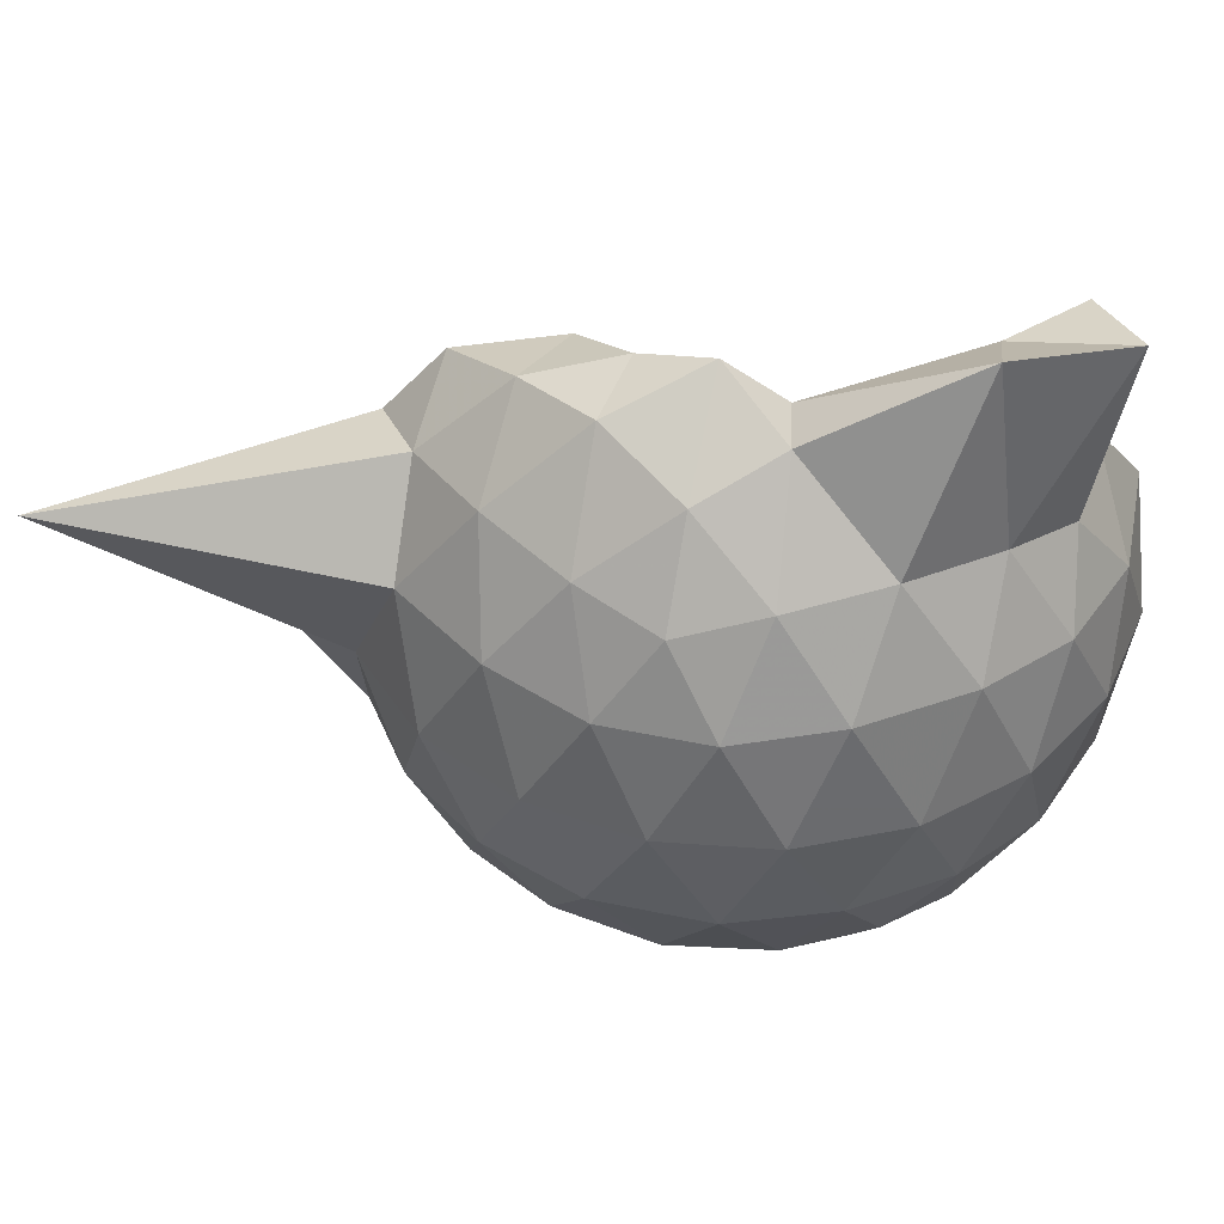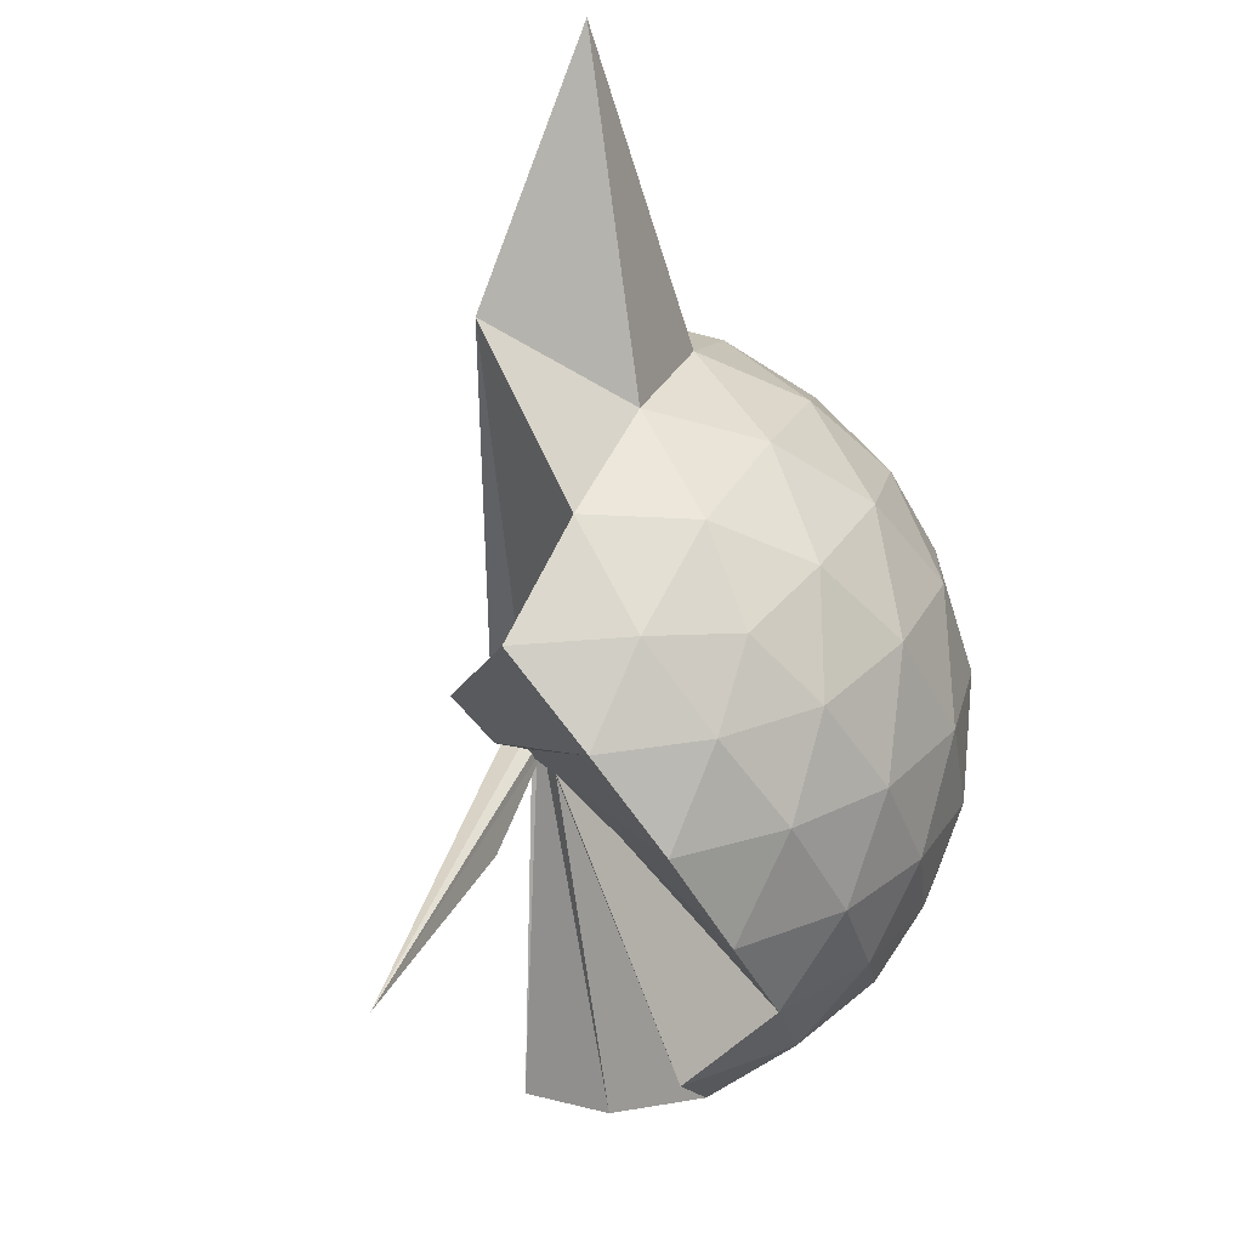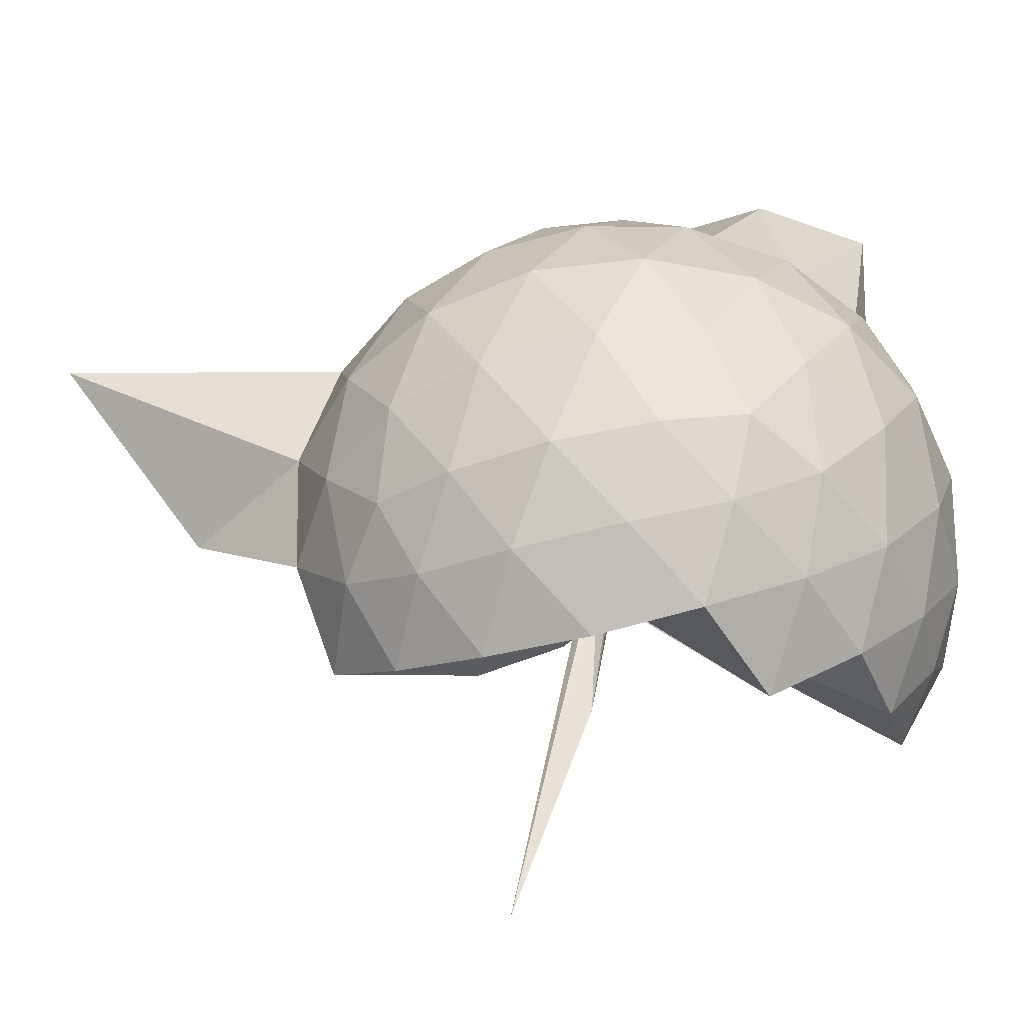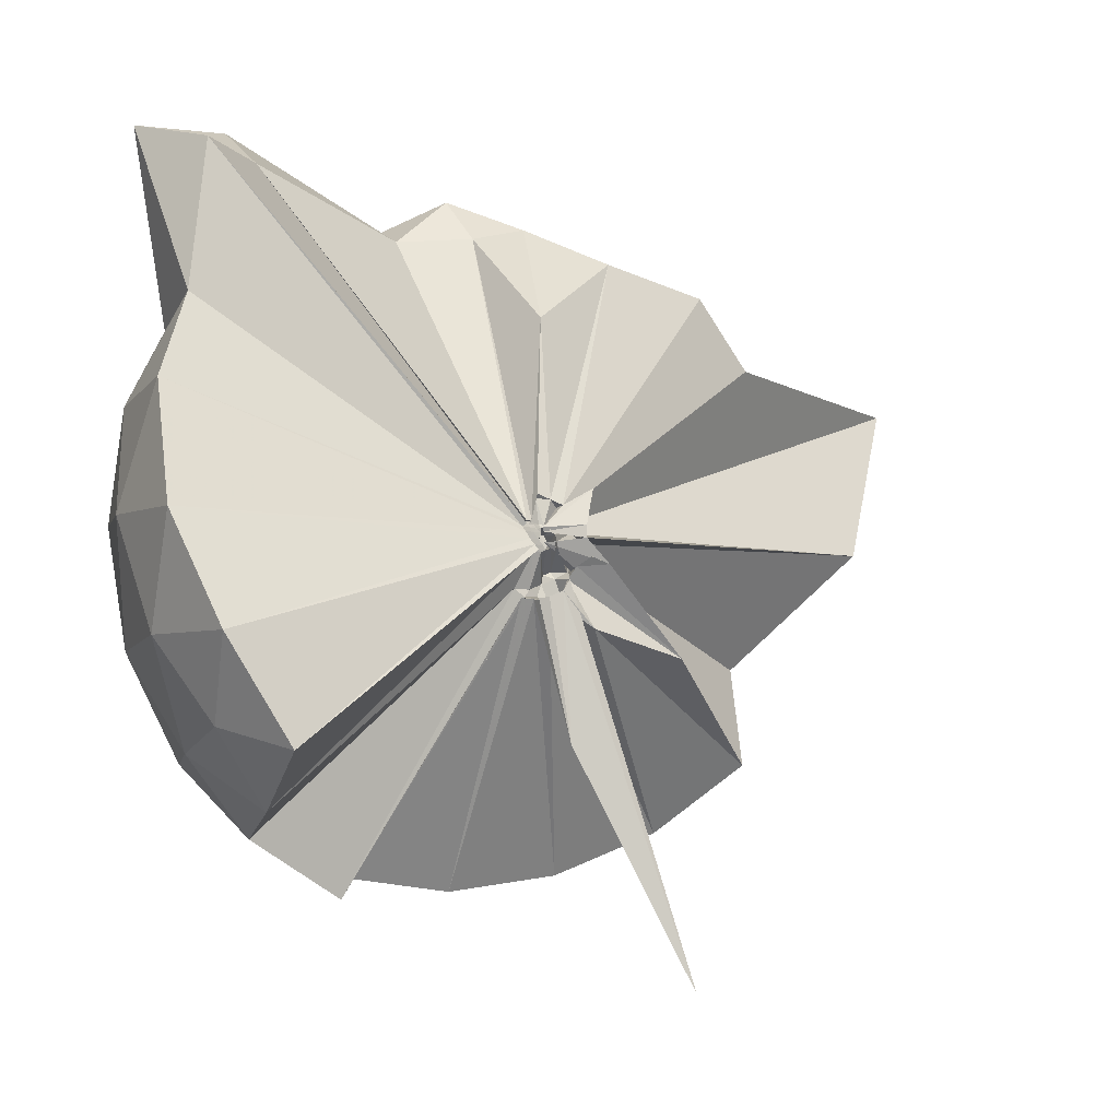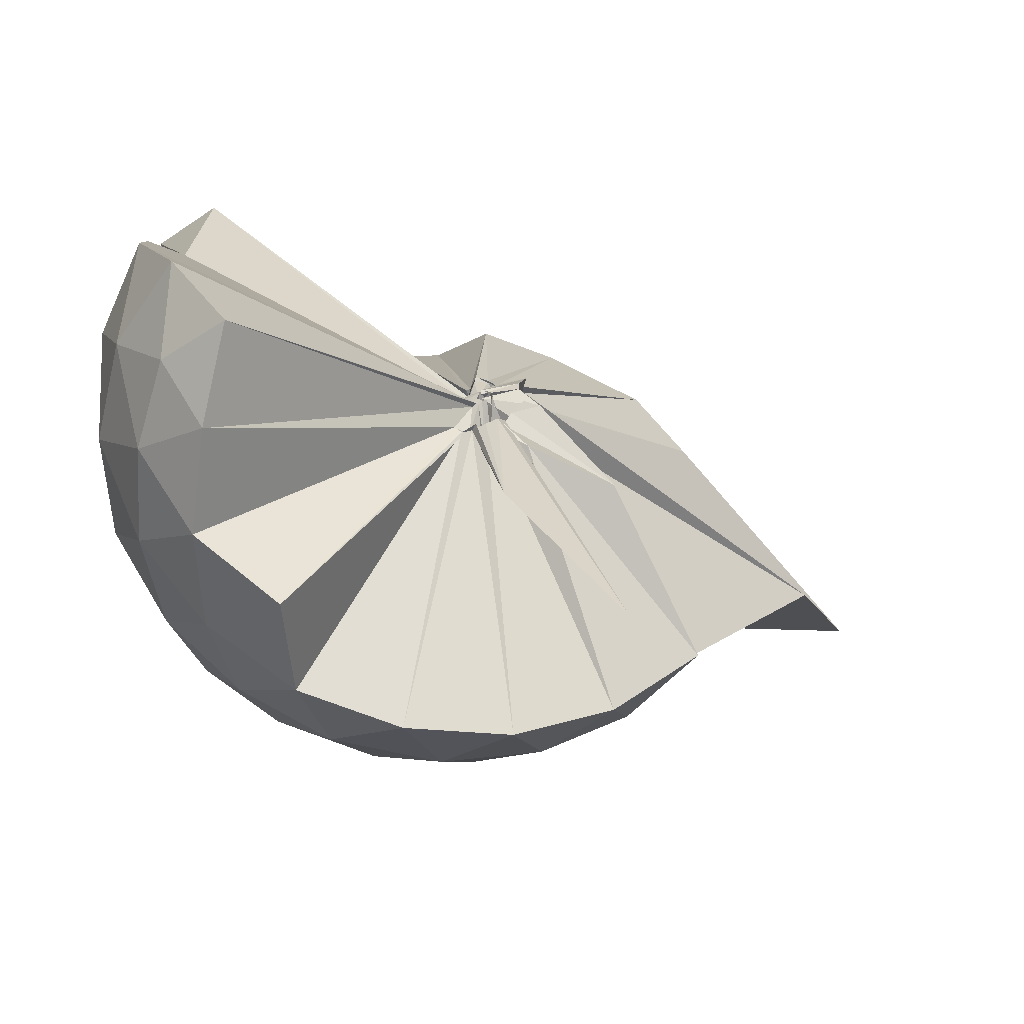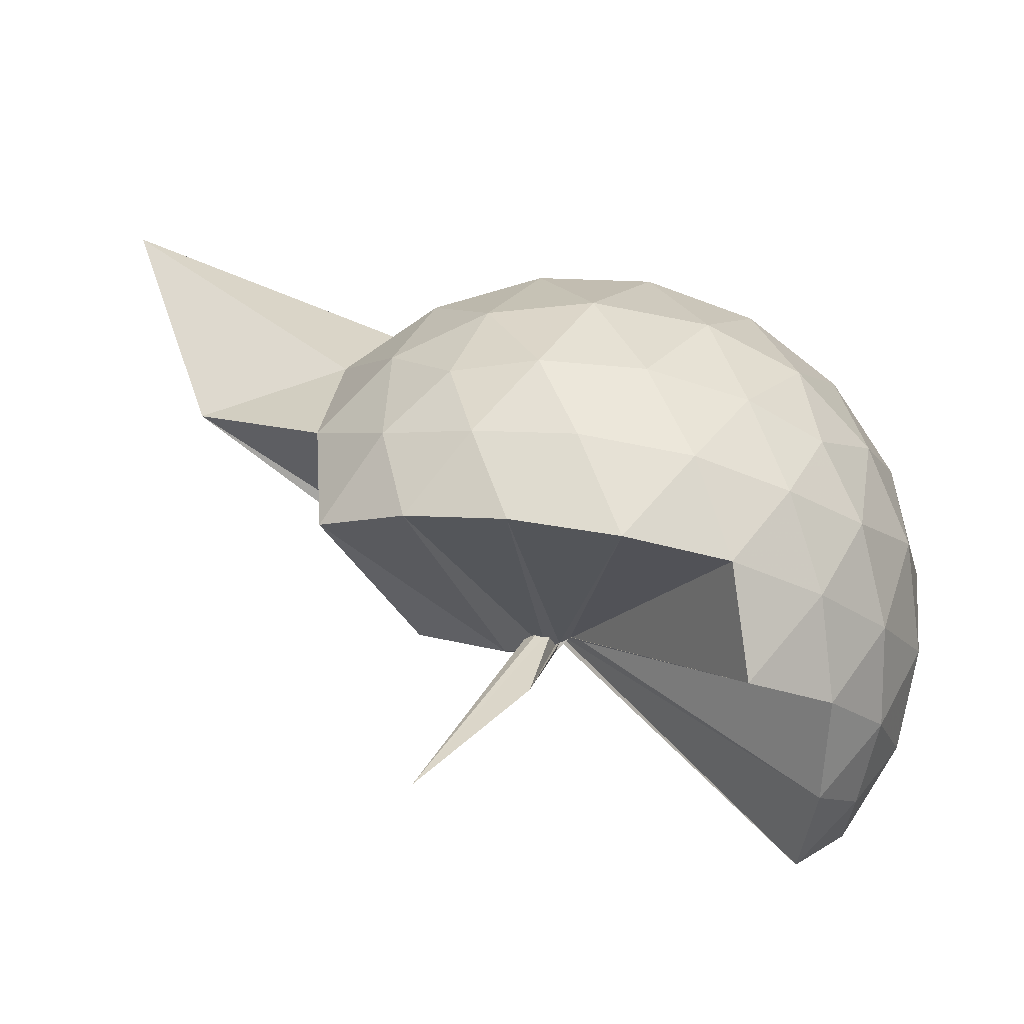
<metadata>
{"format":"obj","ext":"obj","renderer":"f3d","projection":"perspective","resolution":1024,"background":"white","views":[{"elev":44.8,"azim":103.9,"up":"+Z"},{"elev":-46.0,"azim":25.9,"up":"+Z"},{"elev":-55.7,"azim":105.8,"up":"+Z"},{"elev":-4.9,"azim":-112.1,"up":"+Z"},{"elev":-55.3,"azim":-105.0,"up":"+Z"},{"elev":-79.5,"azim":79.0,"up":"+Z"}]}
</metadata>
<code>
v -0.03645 -0.3096 0.915
v -0.05145 -0.3243 0.7175
v 0.8691 -0.2596 1.383
v 0.8015 -0.03853 1.443
v 0.6665 0.1994 1.465
v 0.4816 0.4034 1.44
v 0.2924 0.5345 1.382
v 0.05349 0.5372 1.443
v -0.007525 -0.296 0.9021
v -0.02217 -0.3099 0.8988
v -0.03435 -0.3228 0.8943
v -0.04257 -0.3313 0.895
v -0.05029 -0.3427 0.894
v -0.05476 -0.3515 0.8915
v 0.03244 -0.4156 0.9222
v -0.005015 -0.4329 0.9263
v -0.06111 -0.4638 0.9973
v -0.0496 -0.3361 0.8976
v 0.29 -1.057 1.375
v 0.4829 -0.9246 1.438
v 0.6654 -0.7214 1.467
v 0.8024 -0.4814 1.438
v 0.949 -0.1196 1.175
v 0.8562 0.1459 1.203
v 0.6739 0.3971 1.203
v 0.4487 0.5672 1.174
v 0.1847 0.658 1.172
v -0.09664 0.6435 1.209
v -0.01633 -0.3018 0.8895
v -0.03093 -0.3172 0.8859
v -0.04398 -0.3327 0.8835
v 0.0004046 -0.3438 0.8824
v -0.004644 -0.3552 0.8802
v -0.06353 -0.3619 0.8781
v 0.04638 -0.4479 0.8958
v -2.507e-05 -0.4488 0.8972
v -0.09528 -0.4326 0.903
v -0.04441 -0.3372 0.8868
v 0.8034 -1.741 1.351
v 0.674 -0.9229 1.195
v 0.8551 -0.6695 1.197
v 0.9484 -0.4032 1.173
v 0.9566 0.03862 0.8934
v 0.8194 0.3097 0.8939
v 0.6038 0.524 0.894
v 0.329 0.6606 0.8959
v 0.03817 0.7062 0.8957
v -0.2652 0.6576 0.8903
v -0.02508 -0.31 0.8707
v -0.04011 -0.327 0.867
v 0.0004913 -0.3413 0.8638
v -0.006482 -0.3543 0.8613
v -0.00968 -0.3633 0.8602
v -0.0665 -0.3638 0.8609
v -0.01614 -0.4584 0.8547
v -0.001841 -0.4671 0.8565
v -0.09731 -0.4323 0.8704
v 0.3875 -1.432 0.8966
v 0.599 -1.056 0.8868
v 0.8174 -0.8383 0.8902
v 0.9558 -0.5647 0.8908
v 1.004 -0.2629 0.8922
v 0.8617 0.1648 0.6094
v 0.6947 0.3951 0.6091
v 0.4605 0.5557 0.5818
v 0.1702 0.6496 0.5815
v -0.1166 0.6553 0.6076
v -0.3953 0.5616 0.6062
v -0.03318 -0.3192 0.8554
v -0.04776 -0.3365 0.8519
v -0.004213 -0.3487 0.8504
v -0.009133 -0.3591 0.8487
v -0.06751 -0.3649 0.8473
v 0.06198 -0.4454 0.8183
v -0.09166 -0.4472 0.8249
v -0.09798 -0.4925 0.8069
v -0.04885 -0.3394 0.8593
v 0.455 -1.086 0.5777
v 0.6922 -0.9247 0.6056
v 0.8604 -0.6937 0.6059
v 0.9437 -0.4216 0.5793
v 0.9442 -0.1071 0.5804
v 0.7155 0.2339 0.3967
v 0.5294 0.3748 0.3395
v 0.2721 0.4901 0.3149
v 0.006439 0.5429 0.3376
v -0.2316 0.5345 0.3962
v -0.4199 0.4025 0.3409
v -0.03871 -0.3275 0.8429
v -0.05106 -0.3407 0.8409
v -0.05971 -0.3517 0.8413
v 0.02718 -0.3852 0.7926
v -0.008504 -0.4145 0.7914
v 0.01322 -0.4285 0.7958
v -0.05899 -0.4211 0.802
v -0.04503 -0.7108 0.5796
v 0.2592 -1.025 0.3176
v 0.5261 -0.9069 0.3367
v 0.7129 -0.7643 0.3941
v 0.7926 -0.5437 0.3375
v 0.826 -0.2657 0.3146
v 0.794 0.01282 0.3392
v 0.7057 -0.2528 1.613
v 0.5741 -0.06269 1.707
v 0.4696 0.3396 1.937
v 0.288 0.6202 1.89
v 0.08884 0.4839 1.832
v -0.015 -0.3063 0.9083
v -0.02941 -0.3203 0.9032
v -0.03711 -0.3286 0.9041
v -0.04333 -0.3396 0.9024
v -0.009392 -0.396 0.9364
v -0.04251 -0.3984 0.9439
v -0.04885 -0.3879 0.9537
v 0.2569 -0.9065 1.556
v 0.4308 -0.6964 1.658
v 0.5728 -0.4821 1.697
v 0.4322 -0.2506 1.799
v 0.3907 -0.09818 1.673
v 0.252 0.3164 1.814
v -0.006515 -0.3037 0.9158
v -0.02221 -0.314 0.9115
v -0.02947 -0.3224 0.9703
v -0.03704 -0.36 0.9666
v -0.04315 -0.3573 0.9671
v 0.2156 -0.6235 1.621
v 0.3776 -0.4491 1.73
v 0.3361 -0.29 1.686
v -0.02847 -0.2992 0.9152
v -0.01393 -0.3113 0.9127
v -0.03954 -0.324 0.9806
v 0.08342 -0.381 1.444
v 0.5996 0.1495 0.2033
v 0.3607 0.2786 0.1407
v 0.08752 0.3645 0.1361
v -0.1861 0.3994 0.2024
v -0.02768 -0.3179 0.838
v -0.04201 -0.3321 0.8347
v 0.02651 -0.3649 0.7846
v 0.006753 -0.3887 0.7742
v -0.05024 -0.4056 0.7707
v -0.03401 -0.4057 0.7715
v -0.06319 -0.4666 0.6491
v 0.3593 -0.8127 0.139
v 0.5981 -0.6819 0.2016
v 0.6509 -0.4178 0.1392
v 0.6517 -0.1153 0.1397
v 0.4233 0.02038 0.03063
v 0.1328 0.1195 -0.01185
v -0.008082 -0.275 0.747
v 0.004643 -0.3201 0.7462
v 0.02521 -0.36 0.7614
v -0.2206 -0.6662 -0.2368
v -0.06917 -0.3807 0.741
v -0.05386 -0.3502 0.7268
v 0.4218 -0.5557 0.02931
v 0.441 -0.2676 -0.009757
v -0.00936 -0.2934 0.7244
v -0.005984 -0.3036 0.7269
v 0.01335 -0.3444 0.7303
v -0.08487 -0.3952 0.3639
v -0.02715 -0.3194 0.7204
f 3 23 4
f 4 23 24
f 4 24 5
f 5 24 25
f 5 25 6
f 6 25 26
f 6 26 7
f 7 26 27
f 7 27 8
f 8 27 28
f 8 28 9
f 9 28 29
f 9 29 10
f 10 29 30
f 10 30 11
f 11 30 31
f 11 31 12
f 12 31 32
f 12 32 13
f 13 32 33
f 13 33 14
f 14 33 34
f 14 34 15
f 15 34 35
f 15 35 16
f 16 35 36
f 16 36 17
f 17 36 37
f 17 37 18
f 18 37 38
f 18 38 19
f 19 38 39
f 19 39 20
f 20 39 40
f 20 40 21
f 21 40 41
f 21 41 22
f 22 41 42
f 22 42 3
f 3 42 23
f 23 43 24
f 24 43 44
f 24 44 25
f 25 44 45
f 25 45 26
f 26 45 46
f 26 46 27
f 27 46 47
f 27 47 28
f 28 47 48
f 28 48 29
f 29 48 49
f 29 49 30
f 30 49 50
f 30 50 31
f 31 50 51
f 31 51 32
f 32 51 52
f 32 52 33
f 33 52 53
f 33 53 34
f 34 53 54
f 34 54 35
f 35 54 55
f 35 55 36
f 36 55 56
f 36 56 37
f 37 56 57
f 37 57 38
f 38 57 58
f 38 58 39
f 39 58 59
f 39 59 40
f 40 59 60
f 40 60 41
f 41 60 61
f 41 61 42
f 42 61 62
f 42 62 23
f 23 62 43
f 43 63 44
f 44 63 64
f 44 64 45
f 45 64 65
f 45 65 46
f 46 65 66
f 46 66 47
f 47 66 67
f 47 67 48
f 48 67 68
f 48 68 49
f 49 68 69
f 49 69 50
f 50 69 70
f 50 70 51
f 51 70 71
f 51 71 52
f 52 71 72
f 52 72 53
f 53 72 73
f 53 73 54
f 54 73 74
f 54 74 55
f 55 74 75
f 55 75 56
f 56 75 76
f 56 76 57
f 57 76 77
f 57 77 58
f 58 77 78
f 58 78 59
f 59 78 79
f 59 79 60
f 60 79 80
f 60 80 61
f 61 80 81
f 61 81 62
f 62 81 82
f 62 82 43
f 43 82 63
f 63 83 64
f 64 83 84
f 64 84 65
f 65 84 85
f 65 85 66
f 66 85 86
f 66 86 67
f 67 86 87
f 67 87 68
f 68 87 88
f 68 88 69
f 69 88 89
f 69 89 70
f 70 89 90
f 70 90 71
f 71 90 91
f 71 91 72
f 72 91 92
f 72 92 73
f 73 92 93
f 73 93 74
f 74 93 94
f 74 94 75
f 75 94 95
f 75 95 76
f 76 95 96
f 76 96 77
f 77 96 97
f 77 97 78
f 78 97 98
f 78 98 79
f 79 98 99
f 79 99 80
f 80 99 100
f 80 100 81
f 81 100 101
f 81 101 82
f 82 101 102
f 82 102 63
f 63 102 83
f 103 104 118
f 104 119 118
f 104 105 119
f 105 120 119
f 105 106 120
f 106 107 120
f 107 121 120
f 107 108 121
f 108 122 121
f 108 109 122
f 109 110 122
f 110 123 122
f 110 111 123
f 111 124 123
f 111 112 124
f 112 113 124
f 113 125 124
f 113 114 125
f 114 126 125
f 114 115 126
f 115 116 126
f 116 127 126
f 116 117 127
f 117 118 127
f 117 103 118
f 118 119 128
f 119 129 128
f 119 120 129
f 120 121 129
f 121 130 129
f 121 122 130
f 122 123 130
f 123 131 130
f 123 124 131
f 124 125 131
f 125 132 131
f 125 126 132
f 126 127 132
f 127 128 132
f 127 118 128
f 133 148 134
f 134 148 149
f 134 149 135
f 135 149 150
f 135 150 136
f 136 150 137
f 137 150 151
f 137 151 138
f 138 151 152
f 138 152 139
f 139 152 140
f 140 152 153
f 140 153 141
f 141 153 154
f 141 154 142
f 142 154 143
f 143 154 155
f 143 155 144
f 144 155 156
f 144 156 145
f 145 156 146
f 146 156 157
f 146 157 147
f 147 157 148
f 147 148 133
f 148 158 149
f 149 158 159
f 149 159 150
f 150 159 151
f 151 159 160
f 151 160 152
f 152 160 153
f 153 160 161
f 153 161 154
f 154 161 155
f 155 161 162
f 155 162 156
f 156 162 157
f 157 162 158
f 157 158 148
f 3 4 103
f 103 4 104
f 4 5 104
f 104 5 105
f 5 6 105
f 105 6 106
f 6 7 106
f 7 8 106
f 106 8 107
f 8 9 107
f 107 9 108
f 9 10 108
f 108 10 109
f 10 11 109
f 11 12 109
f 109 12 110
f 12 13 110
f 110 13 111
f 13 14 111
f 111 14 112
f 14 15 112
f 15 16 112
f 112 16 113
f 16 17 113
f 113 17 114
f 17 18 114
f 114 18 115
f 18 19 115
f 19 20 115
f 115 20 116
f 20 21 116
f 116 21 117
f 21 22 117
f 117 22 103
f 22 3 103
f 83 133 84
f 84 133 134
f 84 134 85
f 85 134 135
f 85 135 86
f 86 135 136
f 86 136 87
f 87 136 88
f 88 136 137
f 88 137 89
f 89 137 138
f 89 138 90
f 90 138 139
f 90 139 91
f 91 139 92
f 92 139 140
f 92 140 93
f 93 140 141
f 93 141 94
f 94 141 142
f 94 142 95
f 95 142 96
f 96 142 143
f 96 143 97
f 97 143 144
f 97 144 98
f 98 144 145
f 98 145 99
f 99 145 100
f 100 145 146
f 100 146 101
f 101 146 147
f 101 147 102
f 102 147 133
f 102 133 83
f 128 129 1
f 129 130 1
f 130 131 1
f 131 132 1
f 132 128 1
f 159 158 2
f 160 159 2
f 161 160 2
f 162 161 2
f 158 162 2

</code>
